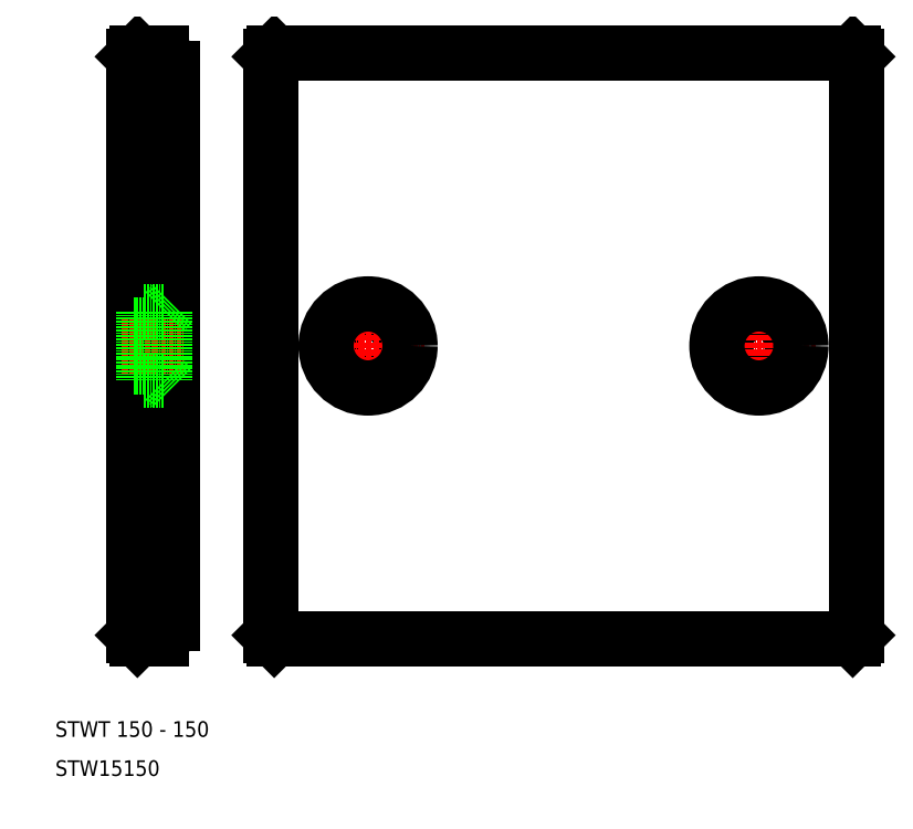
<metadata>
{"format":"dxf","ext":"dxf","renderer":"ezdxf+matplotlib","layout":"modelspace","background":"white","min_lineweight":24,"dpi":150}
</metadata>
<code>
0
SECTION
2
ENTITIES
0
LINE
8
0
10
66
20
45
30
0
11
214
21
45
31
0
0
LINE
8
0
10
214
20
195
30
0
11
66
21
195
31
0
0
LINE
8
0
10
40
20
49
30
0
11
40
21
191
31
0
0
LINE
8
0
10
30
20
194
30
0
11
30
21
46
31
0
0
LINE
8
0
10
65
20
194
30
0
11
65
21
46
31
0
0
TEXT
8
0
10
10
20
10
30
0
40
4
1
STW15150
0
TEXT
8
0
10
10
20
20
30
0
40
4
1
STWT 150 - 150
0
LINE
8
0
10
31
20
45
30
0
11
37
21
45
31
0
0
LINE
8
CENTER
10
27
20
120
30
0
11
43
21
120
31
0
0
LINE
8
0
10
37
20
195
30
0
11
31
21
195
31
0
0
CIRCLE
8
0
10
90
20
120
30
0
40
8.75
0
CIRCLE
8
0
10
90
20
120
30
0
40
5.5
0
LINE
8
CENTER
10
90
20
105.5
30
0
11
90
21
134.5
31
0
0
LINE
8
CENTER
10
75.5
20
120
30
0
11
104.5
21
120
31
0
0
LINE
8
0
10
215
20
46
30
0
11
215
21
194
31
0
0
LINE
8
CENTER
10
175.5
20
120
30
0
11
204.5
21
120
31
0
0
CIRCLE
8
0
10
190
20
120
30
0
40
5.5
0
CIRCLE
8
0
10
190
20
120
30
0
40
8.75
0
LINE
8
CENTER
10
190
20
105.5
30
0
11
190
21
134.5
31
0
0
CIRCLE
8
0
10
190
20
120
30
0
40
10.75
0
CIRCLE
8
0
10
90
20
120
30
0
40
10.75
0
LINE
8
0
10
66
20
195
30
0
11
65
21
194
31
0
0
LINE
8
0
10
214
20
195
30
0
11
215
21
194
31
0
0
LINE
8
0
10
215
20
46
30
0
11
214
21
45
31
0
0
LINE
8
0
10
66
20
45
30
0
11
65
21
46
31
0
0
LINE
8
0
10
30
20
46
30
0
11
31
21
45
31
0
0
LINE
8
0
10
31
20
195
30
0
11
30
21
194
31
0
0
ARC
8
0
10
35.04
20
190.4
30
0
40
5
50
6.87
51
66.87
0
ARC
8
0
10
35.04
20
49.6
30
0
40
5
50
293.1
51
353.1
0
LINE
8
0
10
32.7
20
128.7
30
0
11
32.7
21
111.2
31
0
0
LINE
8
0
10
38
20
128.7
30
0
11
38
21
111.2
31
0
0
LINE
8
0
10
38
20
111.2
30
0
11
40
21
109.2
31
0
0
LINE
8
0
10
32.7
20
111.2
30
0
11
38
21
111.2
31
0
0
LINE
8
0
10
30
20
114.5
30
0
11
32.7
21
114.5
31
0
0
LINE
8
0
10
38
20
128.7
30
0
11
40
21
130.7
31
0
0
LINE
8
0
10
32.7
20
128.7
30
0
11
38
21
128.7
31
0
0
LINE
8
0
10
30
20
125.5
30
0
11
32.7
21
125.5
31
0
0
ENDSEC
0
EOF

</code>
